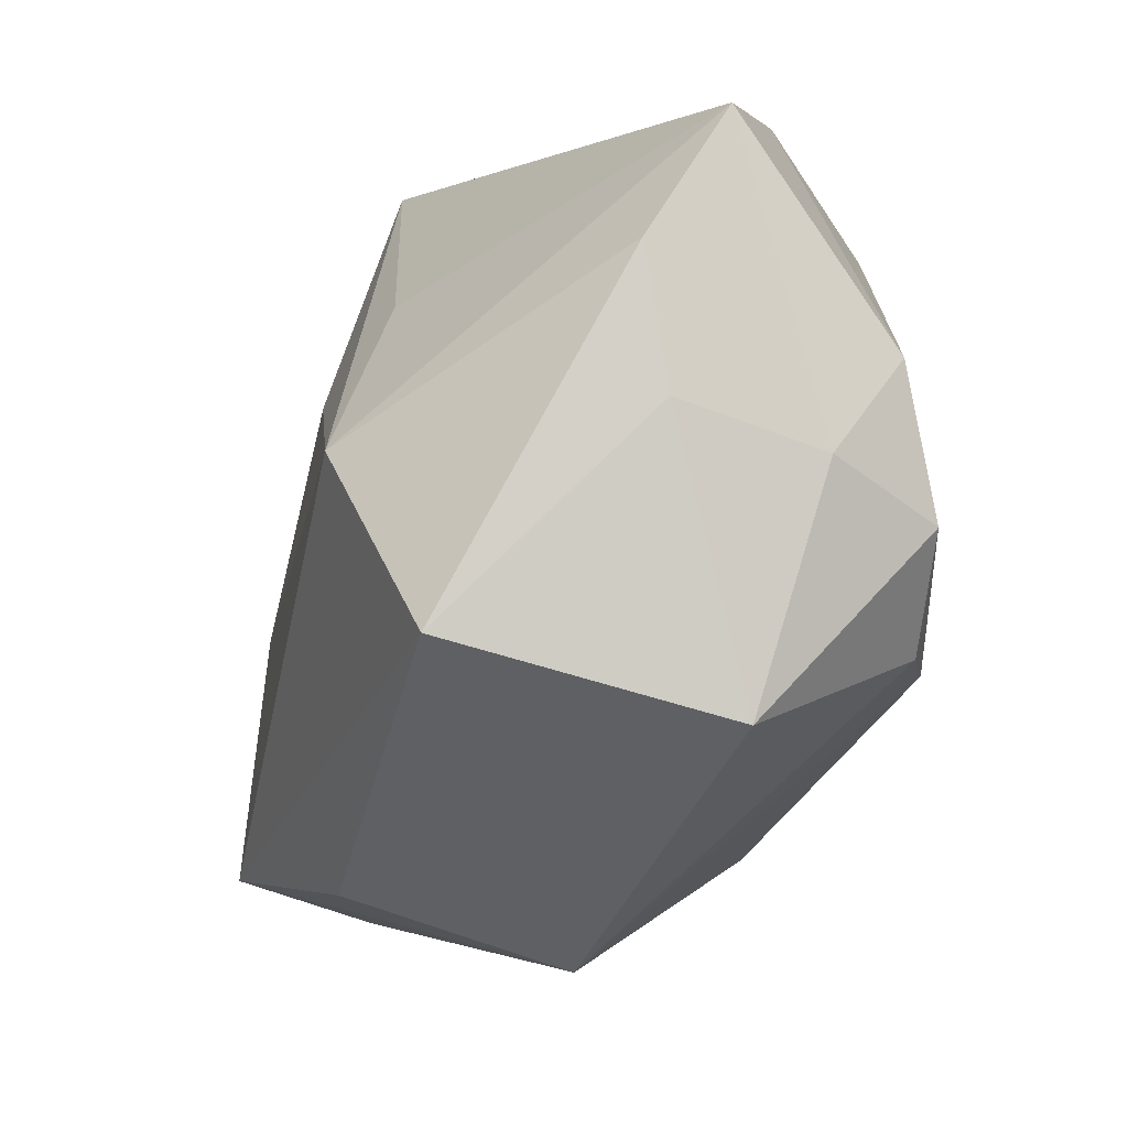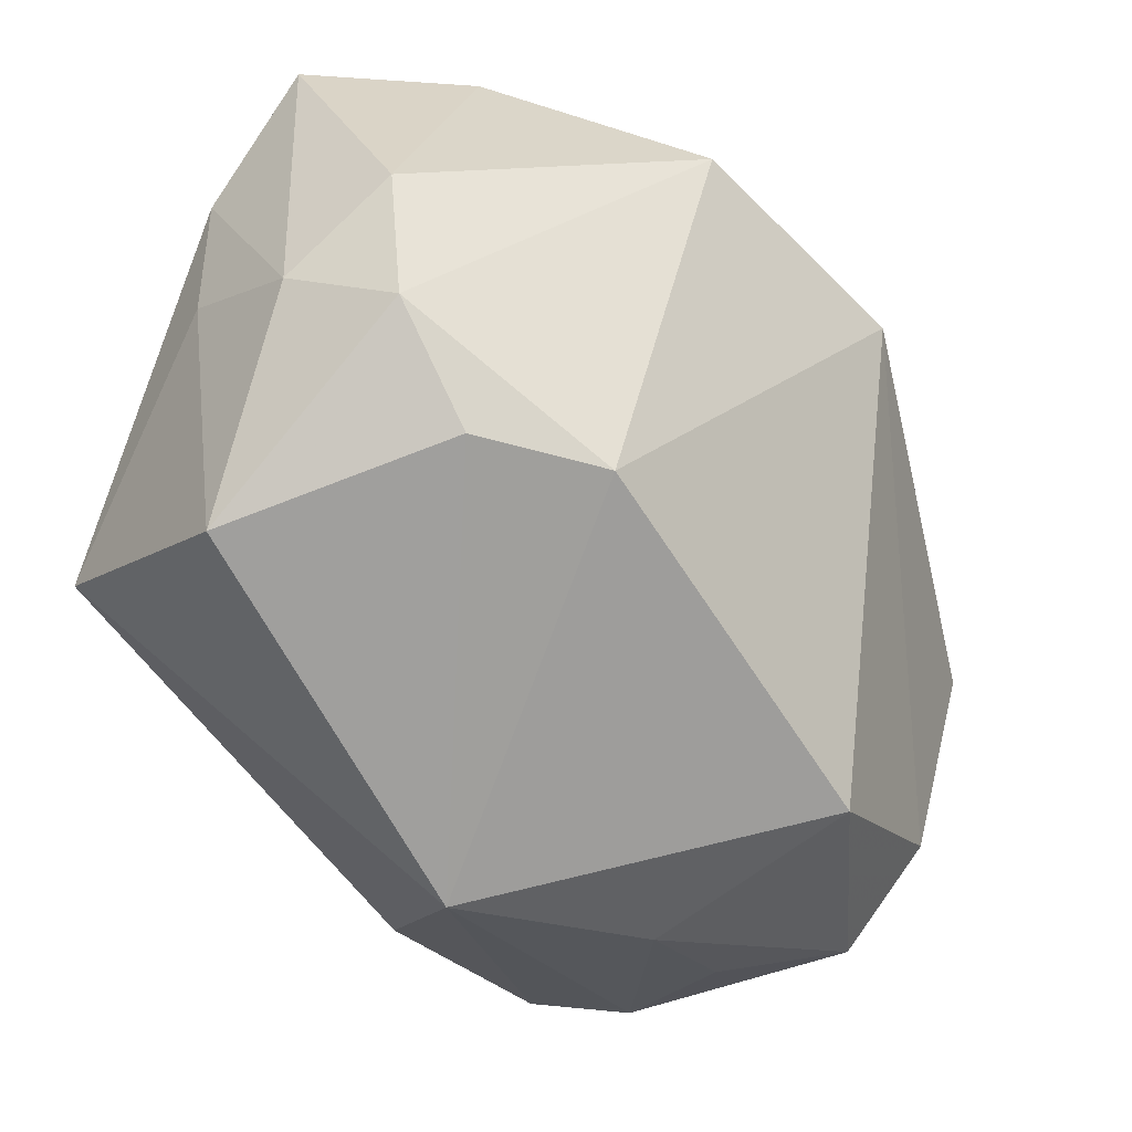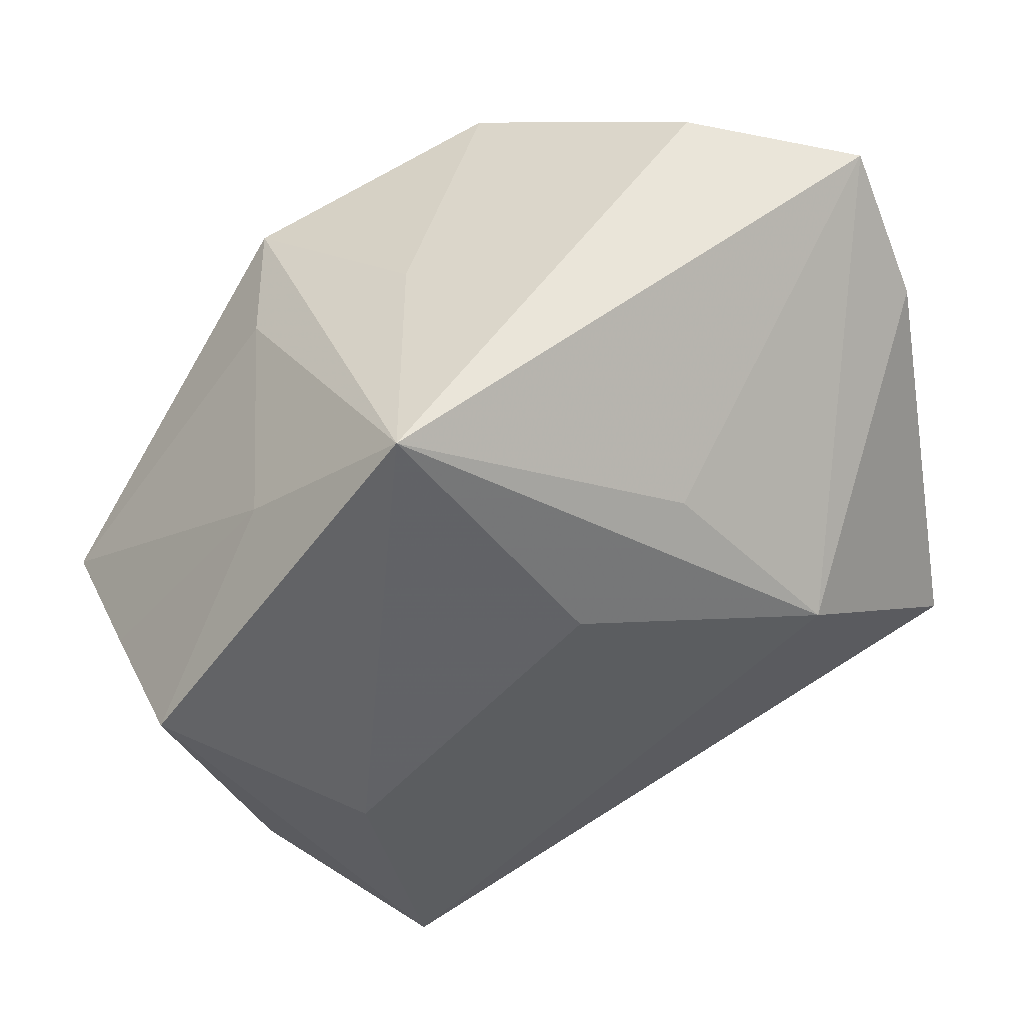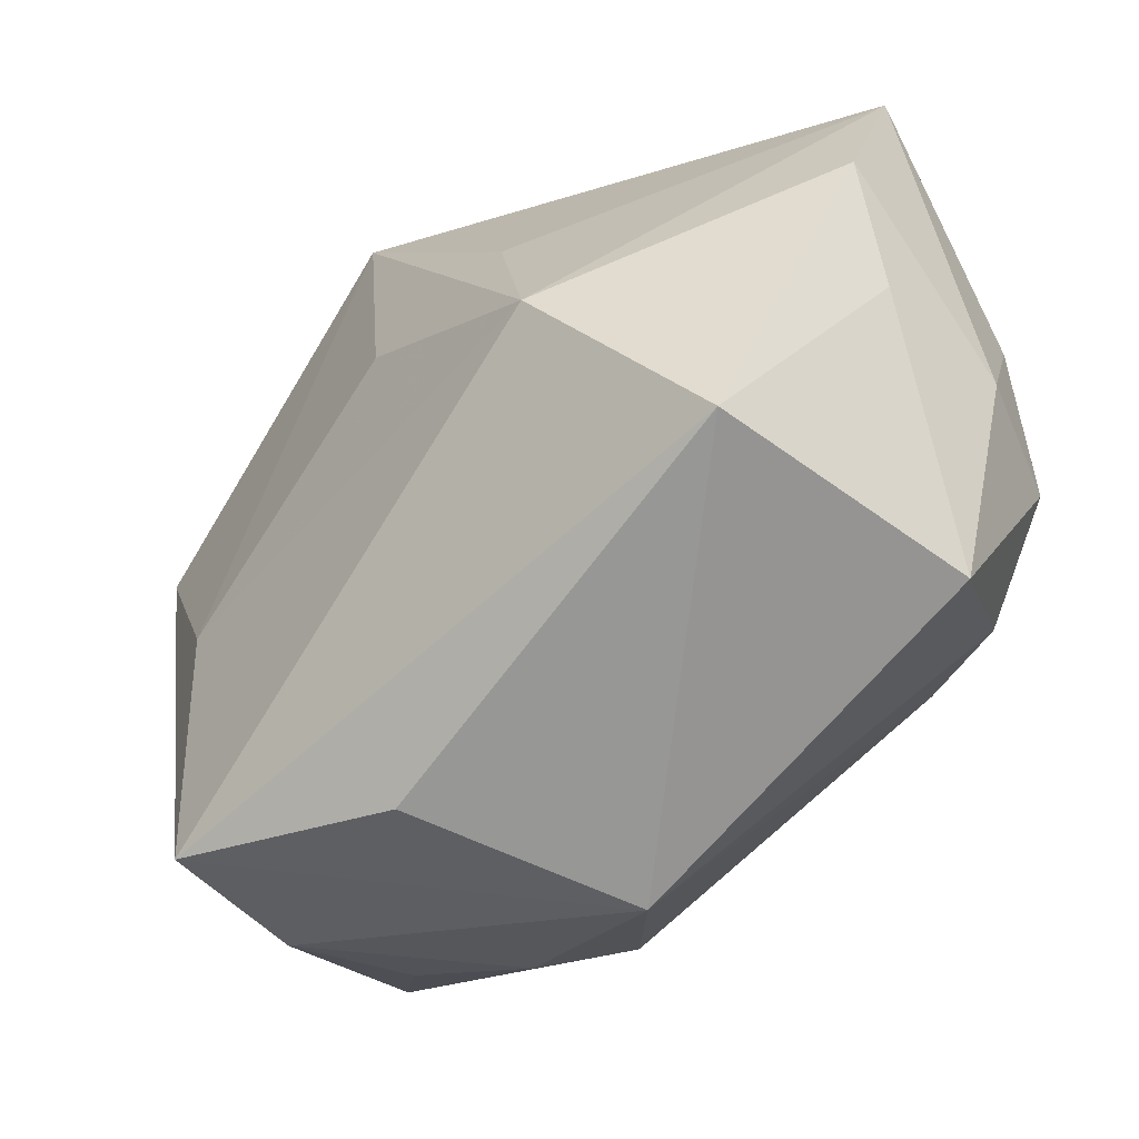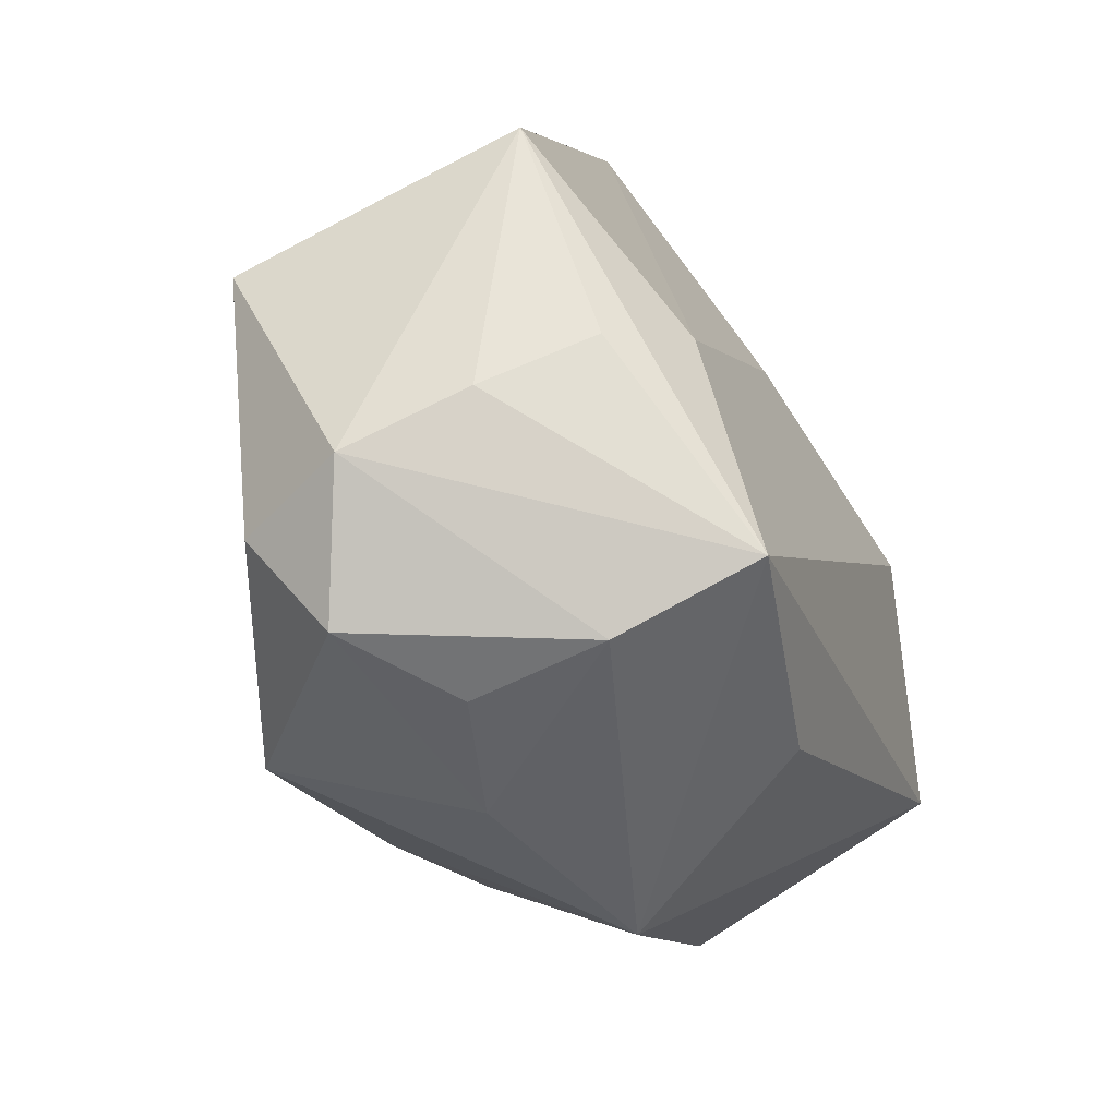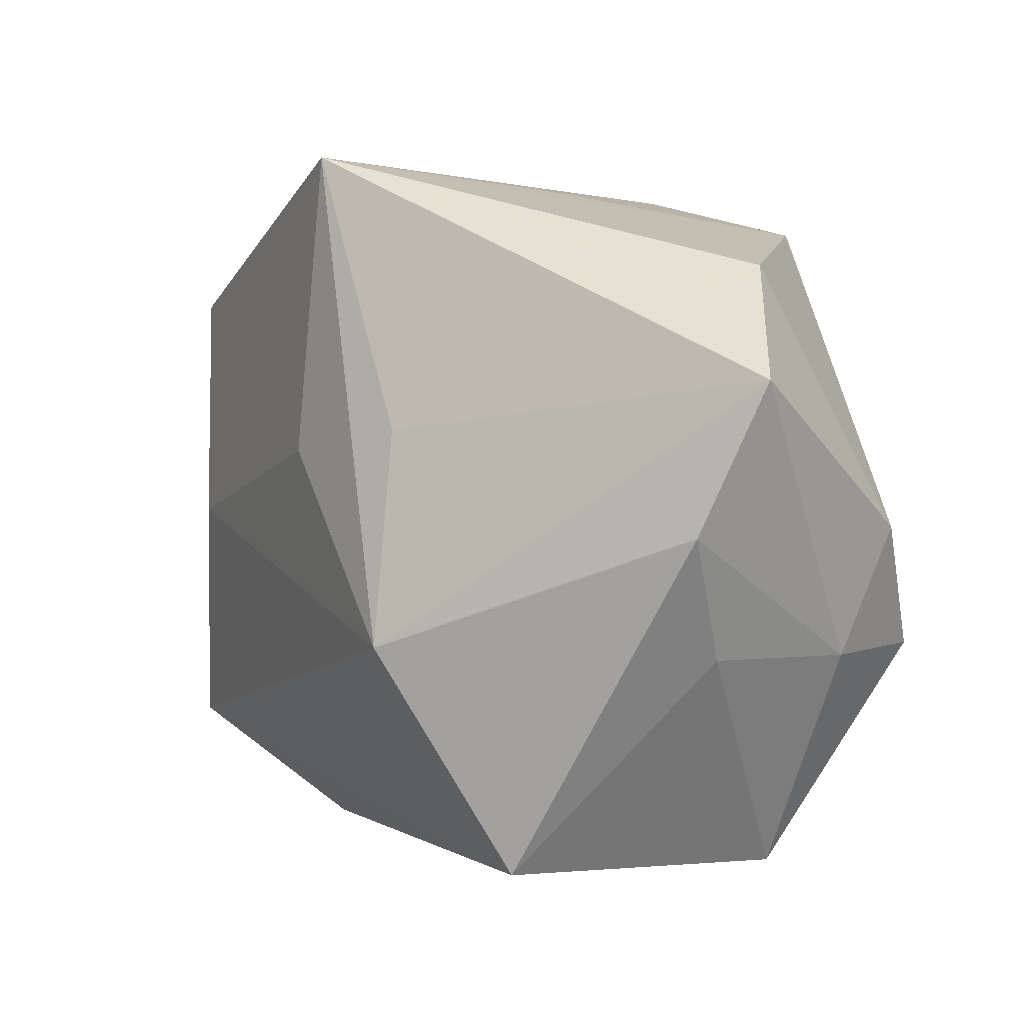
<metadata>
{"format":"obj","ext":"obj","renderer":"f3d","projection":"perspective","resolution":1024,"background":"white","views":[{"elev":-3.7,"azim":-106.5,"up":"+Y"},{"elev":-30.2,"azim":-44.1,"up":"+Y"},{"elev":56.7,"azim":157.6,"up":"+Y"},{"elev":-27.2,"azim":-135.5,"up":"+Y"},{"elev":-45.5,"azim":113.2,"up":"+Y"},{"elev":35.7,"azim":-120.7,"up":"+Y"}]}
</metadata>
<code>
v 0.03255 -0.01828 0.002323
v -0.03008 0.0126 0.01474
v -0.008525 -0.03031 -0.002224
v 0.01862 -0.02484 -0.02238
v 0.0172 -0.02858 -0.0005041
v -0.00684 0.01833 -0.01543
v 0.02369 0.0185 -0.003554
v 0.006741 0.02613 0.007575
v 0.02189 -0.005319 -0.0194
v 0.025 -0.02665 0.005966
v -0.02519 -0.007776 0.01757
v 0.01408 0.03074 -0.01014
v 0.0359 0.002918 -0.001215
v 0.03538 0.00655 -0.01193
v -0.0162 0.006541 -0.02242
v 0.00307 0.01188 -0.01879
v -0.03369 0.005489 0.007996
v 0.03138 -0.0146 -0.007036
v 0.01126 -0.02338 0.01815
v -0.03157 0.01962 -0.004416
v -0.03295 0.008997 -0.003051
v 0.03635 -0.0007527 0.009597
v -0.005218 0.0237 0.02212
v -0.02956 0.02946 0.002563
v 0.01794 0.01877 0.01264
v -0.01792 0.03074 0.009898
v 7.373e-05 -0.02495 -0.01798
v -0.03068 -0.006477 -0.01902
v -0.01598 -0.008692 0.02212
v -0.03074 0.001035 0.01686
v 0.01407 0.01773 0.02212
v -0.03421 -0.01235 0.002107
v 0.0189 -0.02849 -0.01138
v 0.007401 -0.02961 0.002479
v 0.02804 -0.01867 0.01132
v 0.02909 -0.01066 -0.01529
f 4 28 15
f 6 15 24
f 24 12 6
f 6 12 15
f 19 29 3
f 29 19 31
f 32 28 3
f 32 21 28
f 9 4 15
f 3 28 27
f 27 4 3
f 28 4 27
f 8 31 12
f 29 31 23
f 31 8 23
f 23 8 12
f 35 31 19
f 28 21 20
f 24 15 20
f 15 28 20
f 29 23 30
f 1 4 18
f 12 31 25
f 15 12 16
f 16 9 15
f 12 9 16
f 14 9 12
f 14 13 1
f 1 18 14
f 4 9 14
f 3 4 33
f 33 4 1
f 34 19 3
f 3 33 34
f 26 12 24
f 26 23 12
f 29 30 11
f 11 30 32
f 3 29 11
f 11 32 3
f 2 26 24
f 2 30 23
f 23 26 2
f 12 25 7
f 7 14 12
f 13 14 7
f 22 25 31
f 13 7 22
f 22 7 25
f 31 35 22
f 1 13 22
f 22 35 1
f 36 18 4
f 4 14 36
f 36 14 18
f 19 34 10
f 10 35 19
f 1 35 10
f 10 33 1
f 32 30 17
f 30 2 17
f 21 32 17
f 17 2 24
f 24 20 17
f 17 20 21
f 5 34 33
f 33 10 5
f 5 10 34

</code>
